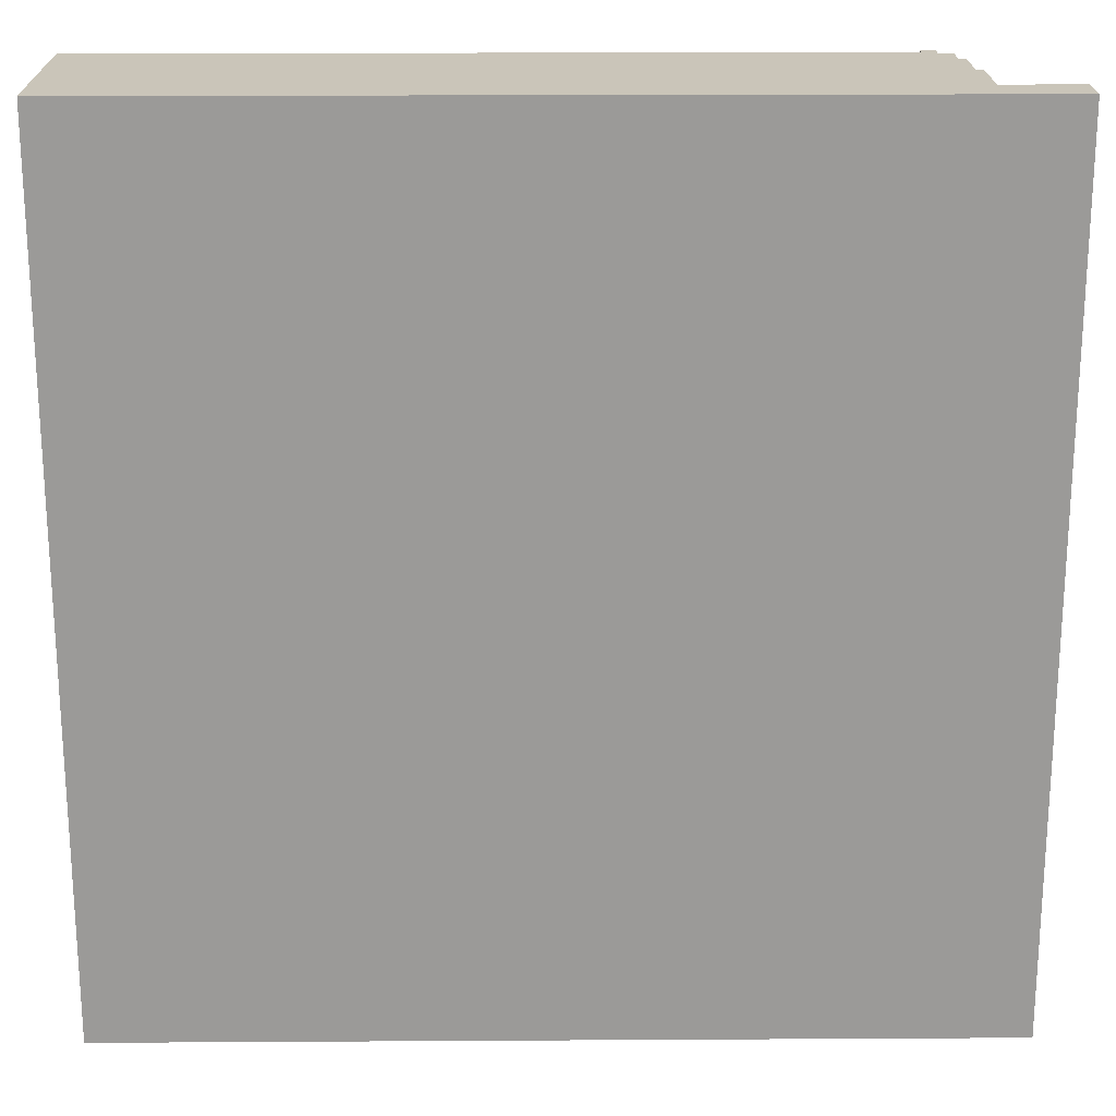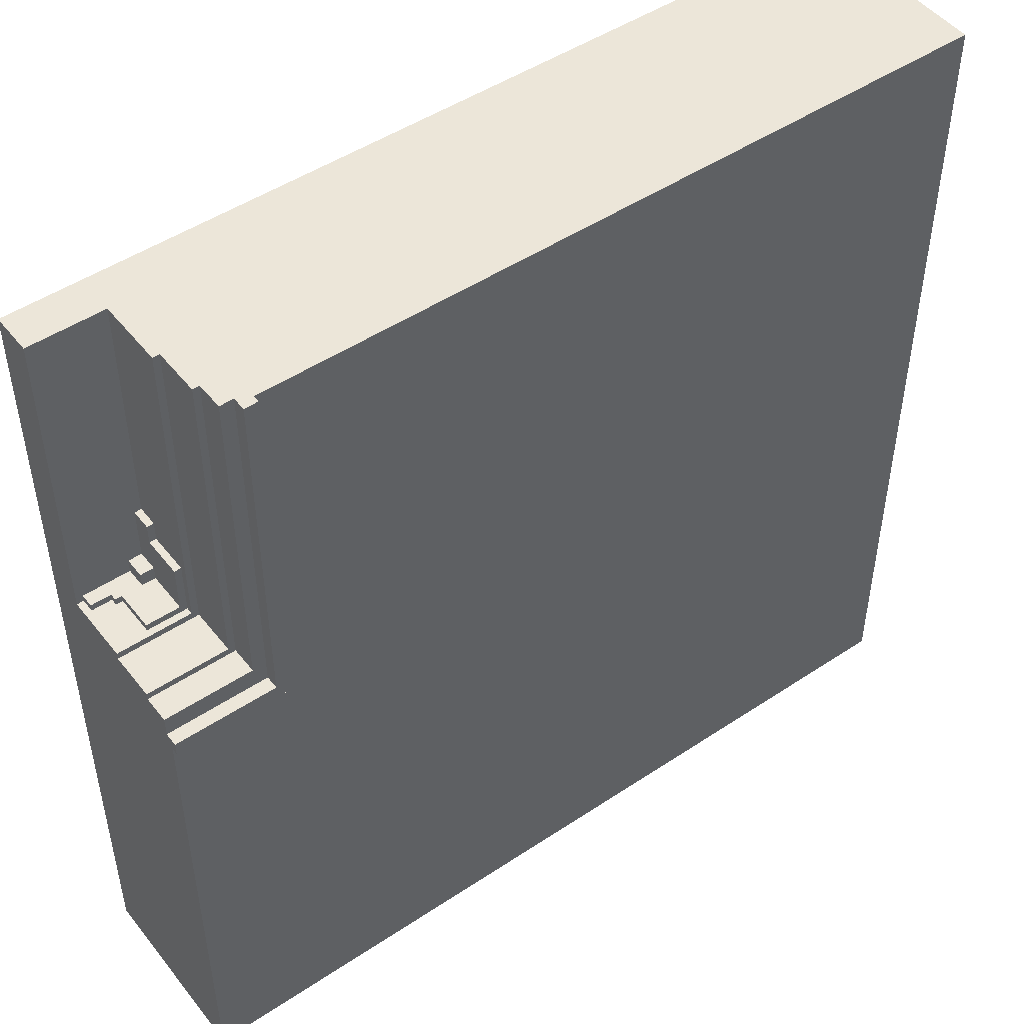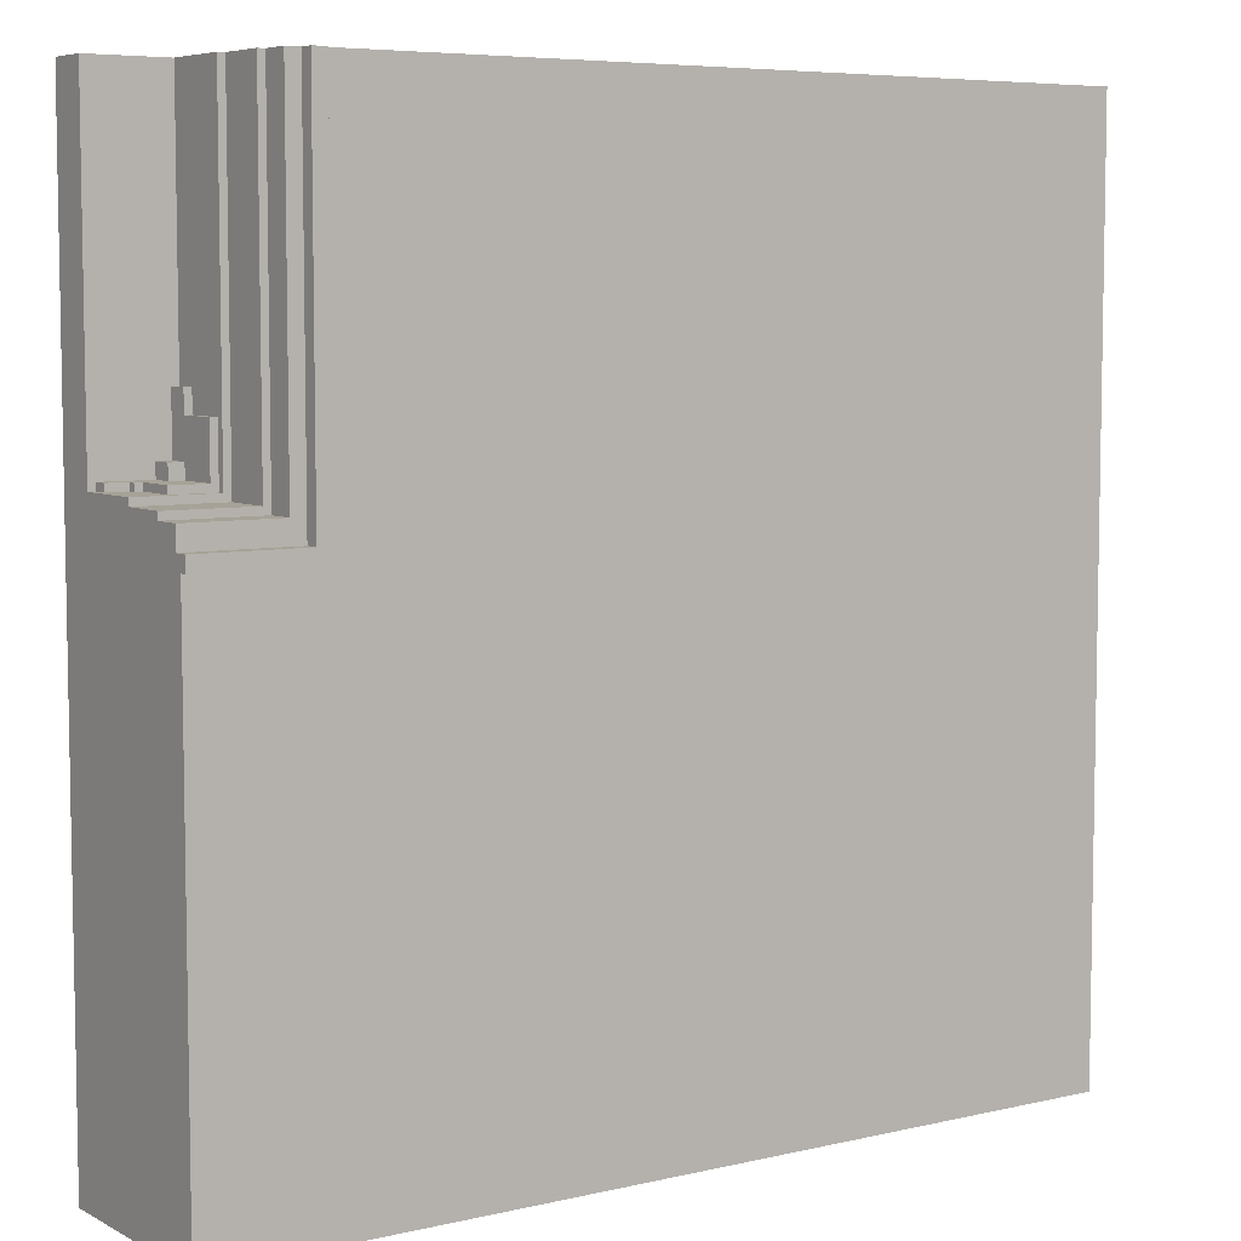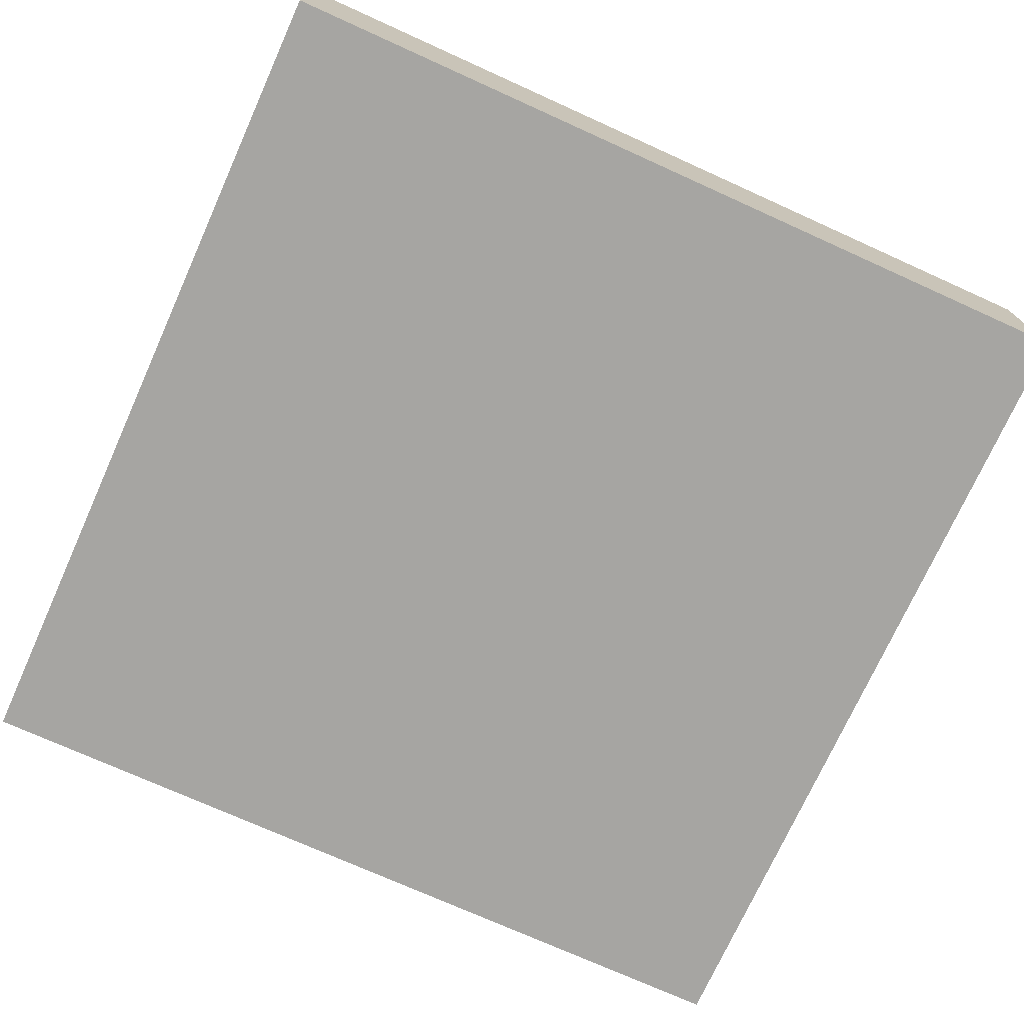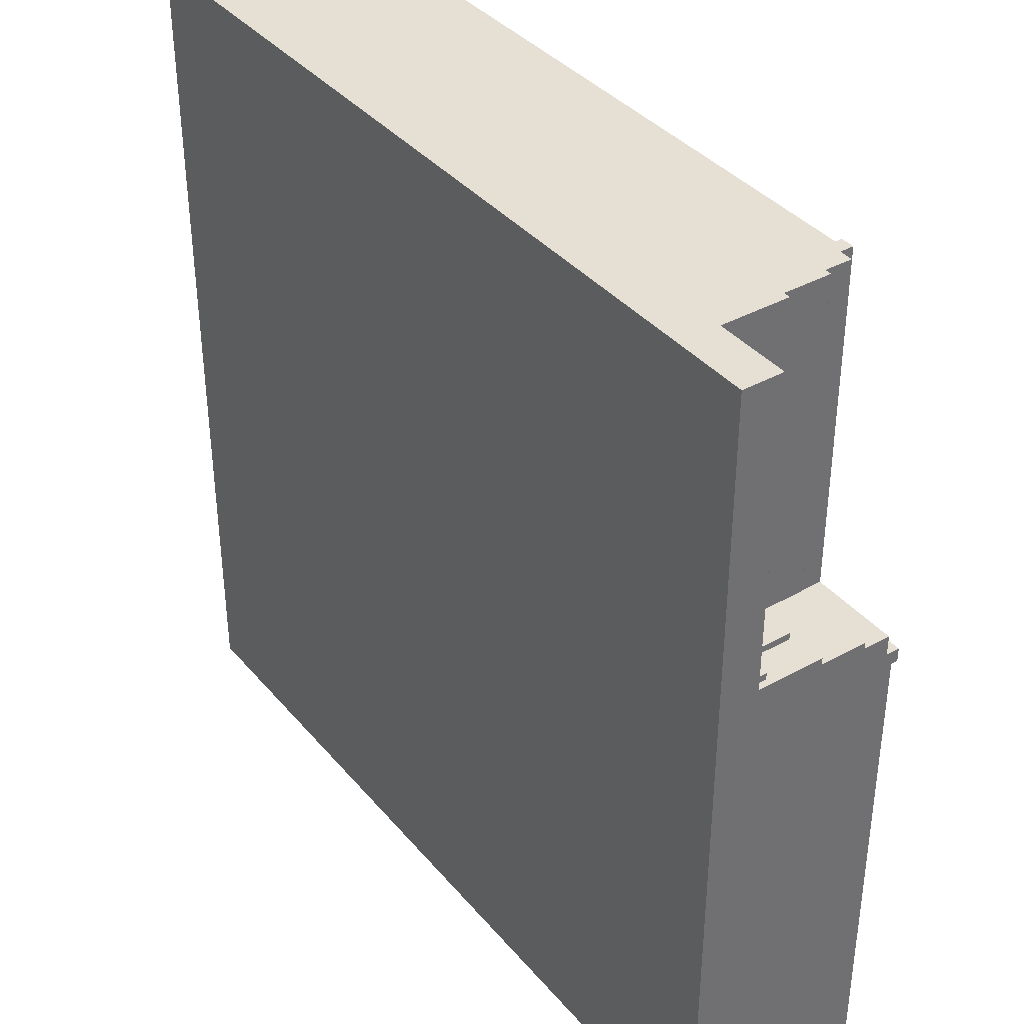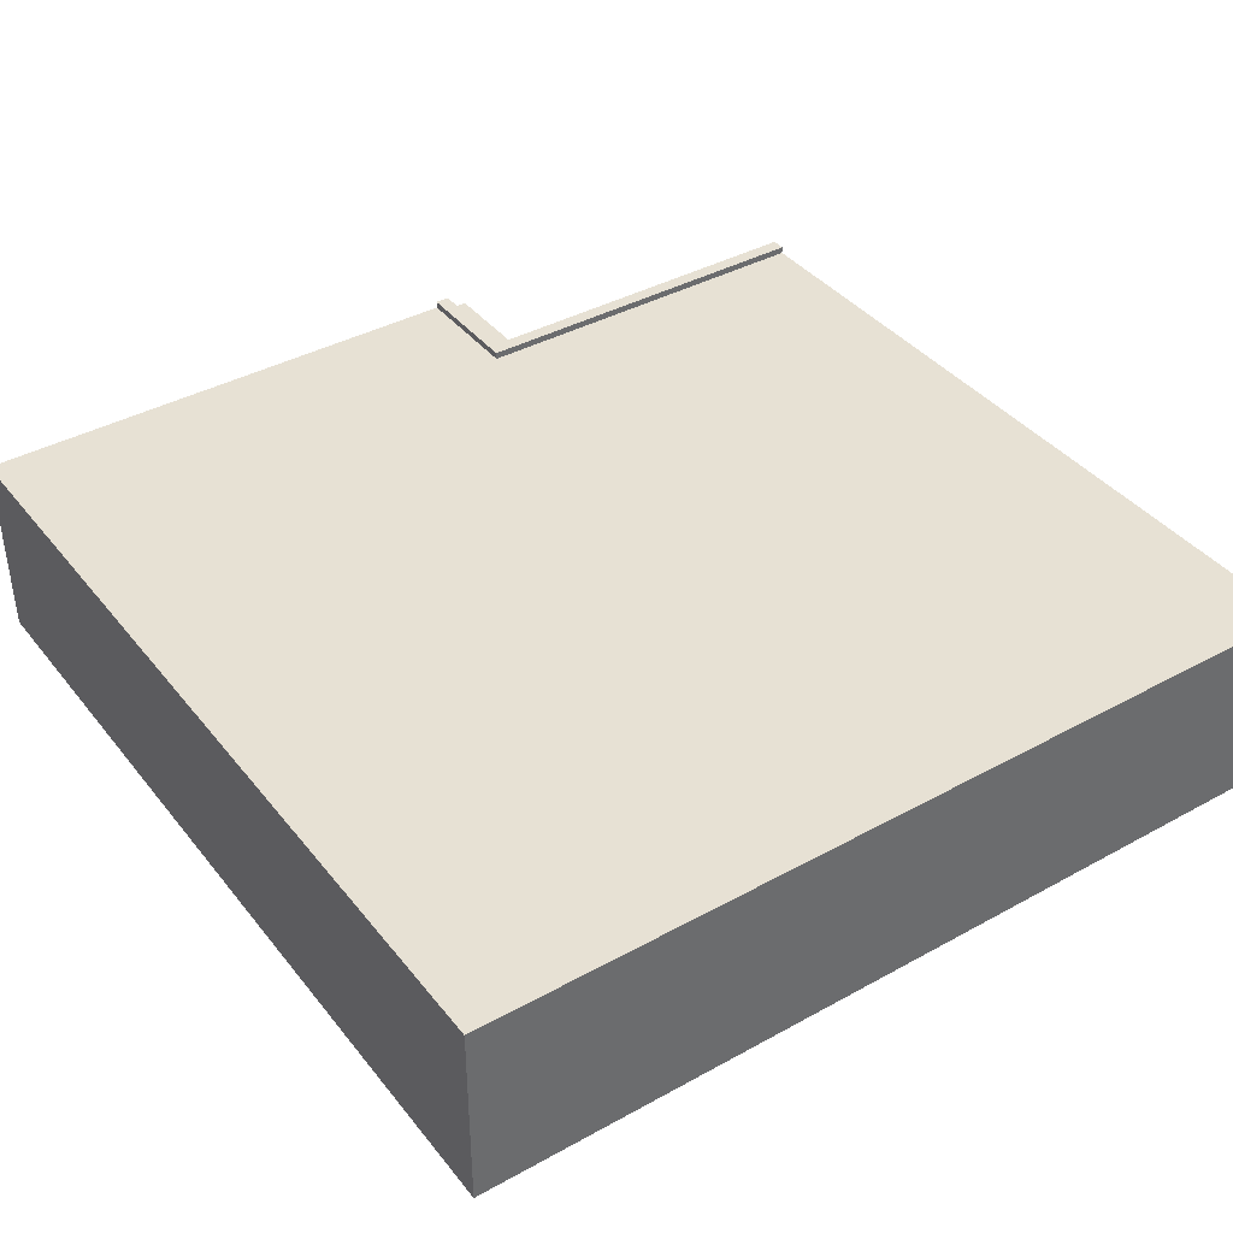
<metadata>
{"format":"obj","ext":"obj","renderer":"f3d","projection":"perspective","resolution":1024,"background":"white","views":[{"elev":20.6,"azim":-0.6,"up":"+Z"},{"elev":48.6,"azim":143.4,"up":"+Z"},{"elev":6.4,"azim":145.5,"up":"+Z"},{"elev":-73.7,"azim":155.7,"up":"+Y"},{"elev":37.9,"azim":54.8,"up":"+Z"},{"elev":39.4,"azim":-124.4,"up":"+Y"}]}
</metadata>
<code>
g MathuoMon-11
v -63 0 63
v -63 0 -63
v -63 28 63
v -63 28 -63
v 46 28 63
v 46 28 10
v 46 29 63
v 46 29 10
v 48 27 63
v 48 27 12
v 48 29 63
v 48 29 12
v 50 23 63
v 50 23 15
v 50 27 63
v 50 27 15
v 51 16 63
v 51 16 16
v 51 23 63
v 51 23 16
v 52 6 63
v 52 6 28
v 52 9 28
v 52 9 25
v 52 15 25
v 52 15 17
v 52 16 63
v 52 16 17
v 53 6 28
v 53 6 20
v 53 9 28
v 53 9 25
v 53 9 20
v 53 9 18
v 53 15 25
v 53 15 18
v 55 6 20
v 55 6 18
v 55 9 20
v 55 9 18
v 58 9 18
v 58 9 17
v 58 15 18
v 58 15 17
v 59 8 18
v 59 8 17
v 59 9 18
v 59 9 17
v 62 6 18
v 62 6 17
v 62 8 18
v 62 8 17
v 63 0 63
v 63 0 10
v 63 0 -63
v 63 6 63
v 63 6 17
v 63 6 10
v 63 16 17
v 63 16 16
v 63 23 16
v 63 23 15
v 63 27 15
v 63 27 12
v 63 28 10
v 63 28 -63
v 63 29 12
v 63 29 10
v -63 0 63
v -63 28 63
v 46 28 63
v 46 29 63
v 47 27 63
v 47 28 63
v 48 26 63
v 48 27 63
v 48 29 63
v 49 0 63
v 49 26 63
v 50 23 63
v 50 27 63
v 51 0 63
v 51 6 63
v 51 16 63
v 51 23 63
v 52 6 63
v 52 16 63
v 63 0 63
v 63 6 63
v 52 6 28
v 52 9 28
v 53 6 28
v 53 9 28
v 52 9 25
v 52 15 25
v 53 9 25
v 53 15 25
v 53 6 20
v 53 9 20
v 55 6 20
v 55 9 20
v 53 9 18
v 53 15 18
v 55 6 18
v 55 9 18
v 58 9 18
v 58 15 18
v 59 8 18
v 59 9 18
v 62 6 18
v 62 8 18
v 52 15 17
v 52 16 17
v 58 9 17
v 58 15 17
v 59 8 17
v 59 9 17
v 62 6 17
v 62 8 17
v 63 6 17
v 63 16 17
v 51 16 16
v 51 23 16
v 63 16 16
v 63 23 16
v 50 23 15
v 50 27 15
v 63 23 15
v 63 27 15
v 48 27 12
v 48 29 12
v 63 27 12
v 63 29 12
v 46 28 10
v 46 29 10
v 63 28 10
v 63 29 10
v -63 0 -63
v -63 28 -63
v 63 0 -63
v 63 28 -63
v -63 0 63
v 49 0 63
v 51 0 63
v 63 0 63
v 49 0 10
v 51 0 10
v 63 0 10
v -63 0 -63
v 63 0 -63
v 52 6 63
v 63 6 63
v 52 6 28
v 53 6 28
v 53 6 20
v 55 6 20
v 55 6 18
v 62 6 18
v 62 6 17
v 63 6 17
v 59 8 18
v 62 8 18
v 59 8 17
v 62 8 17
v 52 9 28
v 53 9 28
v 52 9 25
v 53 9 25
v 53 9 20
v 55 9 20
v 53 9 18
v 55 9 18
v 58 9 18
v 59 9 18
v 58 9 17
v 59 9 17
v 52 15 25
v 53 15 25
v 53 15 18
v 58 15 18
v 52 15 17
v 58 15 17
v 51 16 63
v 52 16 63
v 52 16 17
v 63 16 17
v 51 16 16
v 63 16 16
v 50 23 63
v 51 23 63
v 51 23 16
v 63 23 16
v 50 23 15
v 63 23 15
v 48 27 63
v 50 27 63
v 50 27 15
v 63 27 15
v 48 27 12
v 63 27 12
v -63 28 63
v 46 28 63
v 46 28 10
v 63 28 10
v -63 28 -63
v 63 28 -63
v 46 29 63
v 48 29 63
v 48 29 12
v 63 29 12
v 46 29 10
v 63 29 10
f 3 2 1
f 4 2 3
f 7 6 5
f 8 6 7
f 9 10 11
f 11 10 12
f 13 14 15
f 15 14 16
f 17 18 19
f 19 18 20
f 21 22 23
f 23 24 25
f 21 23 27
f 25 26 27
f 23 25 27
f 27 26 28
f 29 30 31
f 31 30 32
f 32 30 33
f 33 34 35
f 32 33 35
f 35 34 36
f 37 38 39
f 39 38 40
f 41 42 43
f 43 42 44
f 45 46 47
f 47 46 48
f 49 50 51
f 51 50 52
f 53 54 56
f 56 54 57
f 54 55 58
f 57 54 58
f 57 58 59
f 59 58 60
f 60 58 61
f 61 58 62
f 62 58 63
f 63 58 64
f 58 55 65
f 64 58 65
f 65 55 66
f 64 65 67
f 67 65 68
f 71 70 69
f 73 71 69
f 74 72 71
f 74 71 73
f 75 73 69
f 76 74 73
f 76 73 75
f 77 72 74
f 77 74 76
f 78 75 69
f 79 76 75
f 79 75 78
f 80 79 78
f 81 76 79
f 81 79 80
f 82 80 78
f 83 80 82
f 84 80 83
f 85 80 84
f 86 83 82
f 86 84 83
f 87 84 86
f 88 86 82
f 89 86 88
f 92 91 90
f 93 91 92
f 96 95 94
f 97 95 96
f 100 99 98
f 101 99 100
f 105 103 102
f 106 103 105
f 106 105 104
f 107 103 106
f 108 106 104
f 109 106 108
f 110 108 104
f 111 108 110
f 115 113 112
f 117 115 114
f 119 117 116
f 120 119 118
f 121 113 115
f 121 119 120
f 121 115 117
f 121 117 119
f 124 123 122
f 125 123 124
f 128 127 126
f 129 127 128
f 132 131 130
f 133 131 132
f 134 135 136
f 136 135 137
f 138 139 140
f 140 139 141
f 146 143 142
f 146 144 143
f 147 145 144
f 147 144 146
f 148 145 147
f 149 146 142
f 149 147 146
f 149 148 147
f 150 148 149
f 151 152 153
f 153 152 154
f 154 152 155
f 155 152 156
f 156 152 157
f 157 152 158
f 158 152 159
f 159 152 160
f 161 162 163
f 163 162 164
f 165 166 167
f 167 166 168
f 169 170 171
f 171 170 172
f 173 174 175
f 175 174 176
f 177 178 179
f 177 179 181
f 179 180 181
f 181 180 182
f 183 184 185
f 183 185 187
f 185 186 187
f 187 186 188
f 189 190 191
f 189 191 193
f 191 192 193
f 193 192 194
f 195 196 197
f 195 197 199
f 197 198 199
f 199 198 200
f 201 202 203
f 201 203 205
f 203 204 205
f 205 204 206
f 207 208 209
f 207 209 211
f 209 210 211
f 211 210 212

</code>
